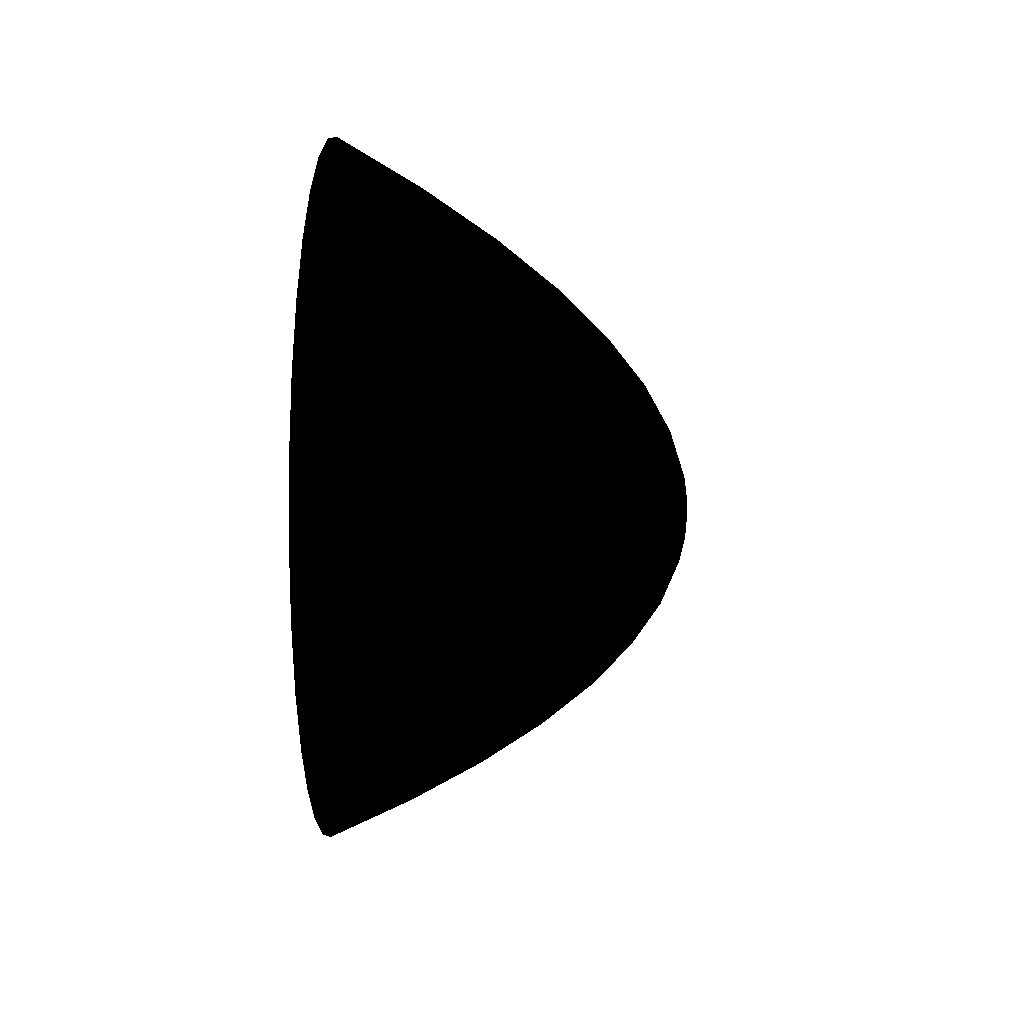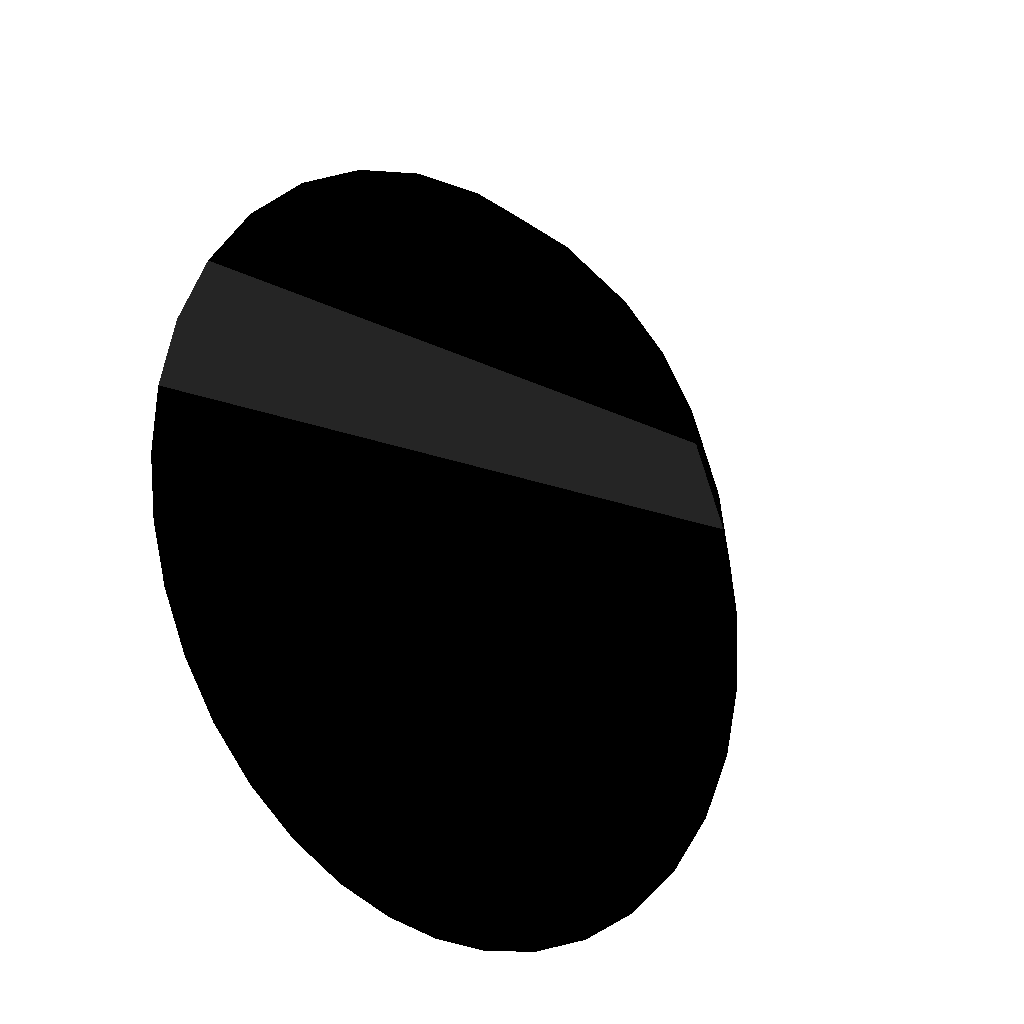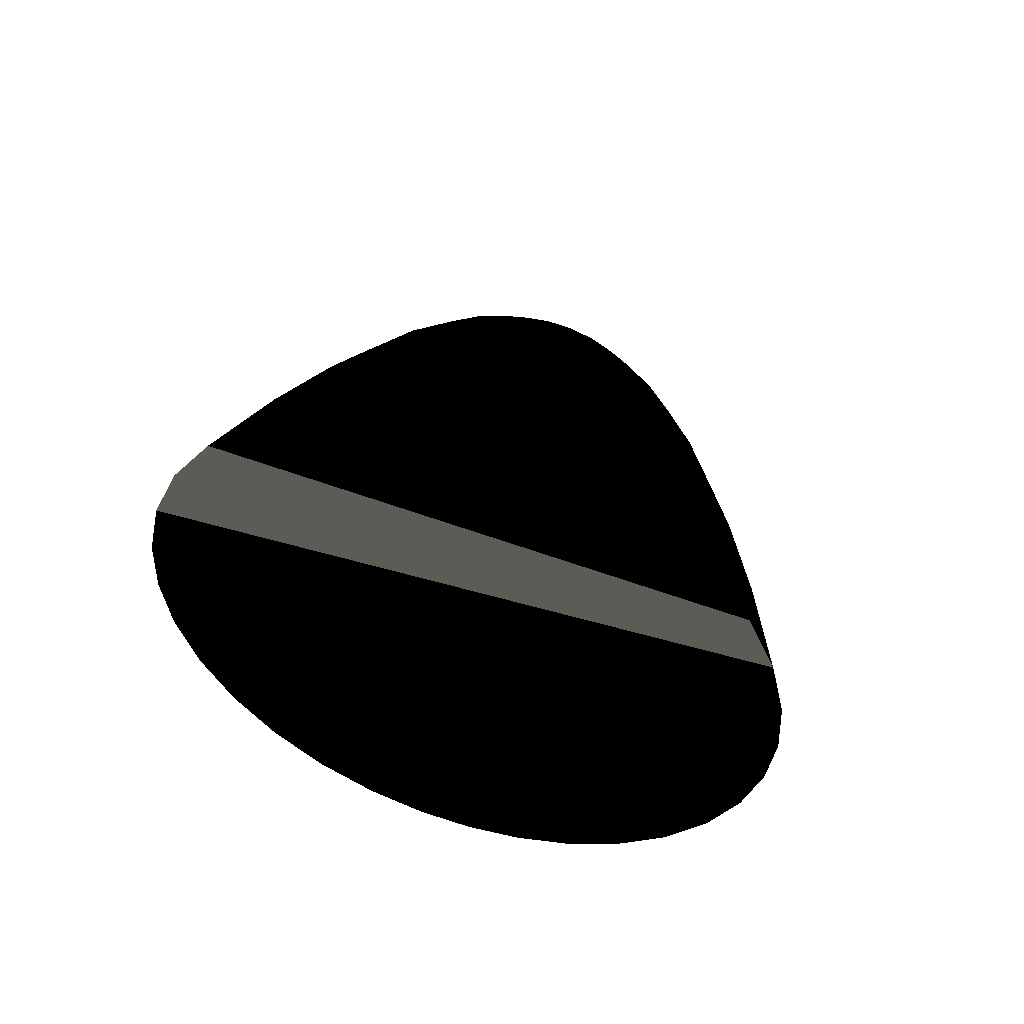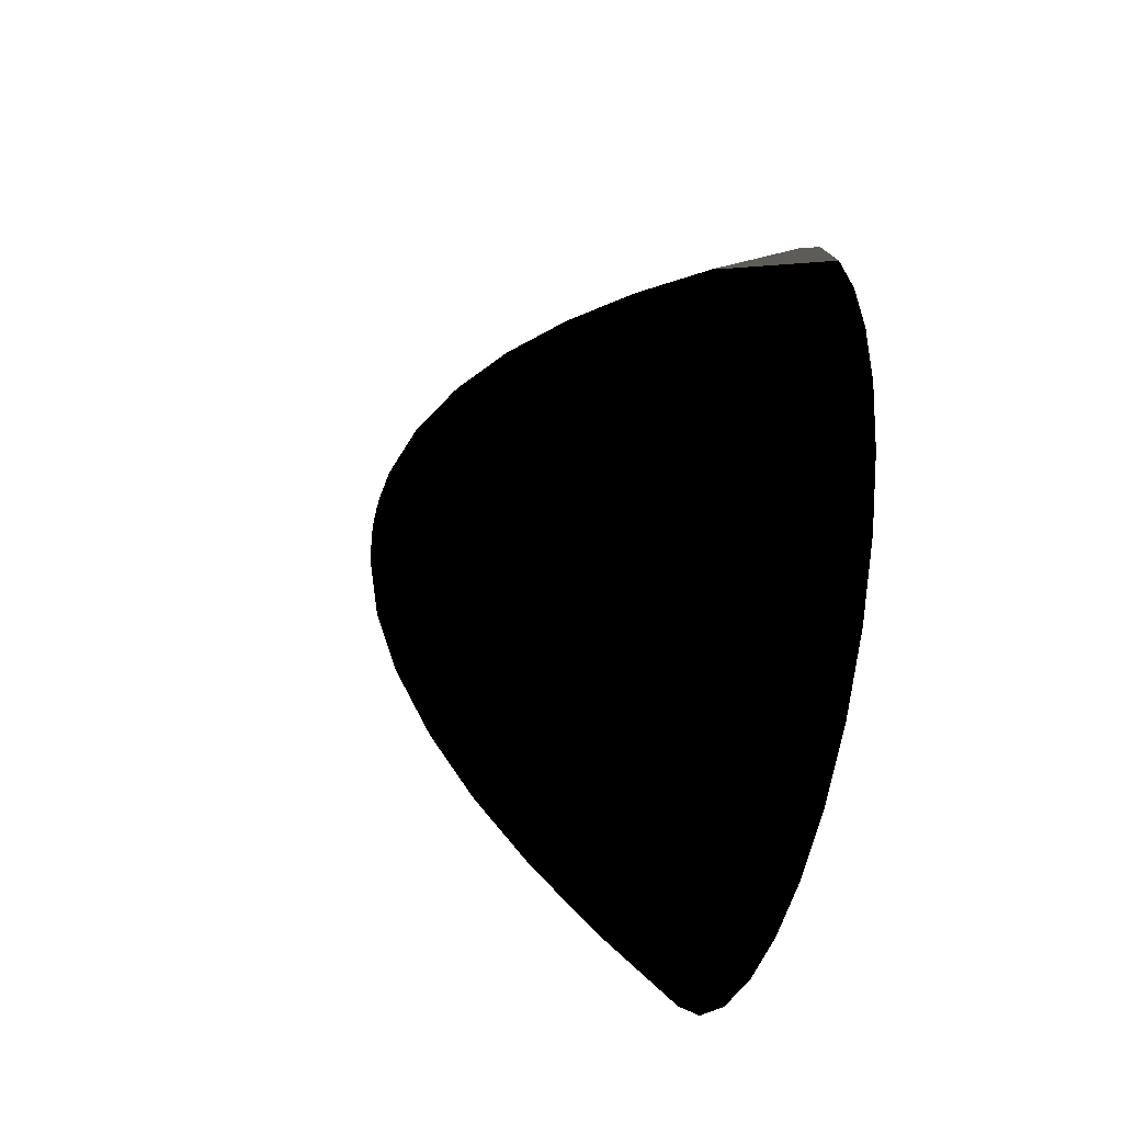
<metadata>
{"format":"obj","ext":"obj","renderer":"f3d","projection":"perspective","resolution":1024,"background":"white","views":[{"elev":58.9,"azim":-87.2,"up":"+Y"},{"elev":31.3,"azim":-153.2,"up":"+Y"},{"elev":60.2,"azim":-164.0,"up":"+Y"},{"elev":-53.8,"azim":72.8,"up":"+Y"}]}
</metadata>
<code>
v 34.35 37.34 0
v 20.99 52.26 0
v 26.1 48.64 0
v 20.25 -4.402 19.5
v 30.65 43.58 0
v 0.009 52.26 0
v 5.314 54.35 0
v 10.5 55 0
v 15.69 54.35 0
v 17.06 -6.664 19.5
v 38.52 8.903 0
v 37 1.644 0
v 37 30.36 0
v 38.52 23.1 0
v 39 16 0
v 33.69 28.56 7.5
v -9.653 43.58 0
v -5.096 48.64 0
v 35.02 22.21 7.5
v -13.36 37.34 0
v -17.52 23.1 0
v -16 30.36 0
v 35.44 16 7.5
v 35.02 9.79 7.5
v -16 1.644 0
v 33.69 3.439 7.5
v -18 16 0
v -17.52 8.903 0
v 34.35 -5.341 0
v 30.65 -11.58 0
v 26.1 -16.64 0
v 20.99 -20.26 0
v 15.69 -22.35 0
v 10.5 -23 0
v 5.314 -22.35 0
v 0.009 -20.26 0
v 6.566 29.6 27.5
v 4.652 28.24 27.5
v -5.096 -16.64 0
v -9.653 -11.58 0
v -13.36 -5.341 0
v 17.06 38.66 19.5
v 20.25 36.4 19.5
v 14.4 24.16 30
v 23.1 33.24 19.5
v 15.54 22.89 30
v 18.37 43.2 14
v 19.68 47.73 7.5
v 8.551 11.92 31.5
v 9.189 11.47 31.5
v 22.2 40.48 14
v 24.15 44.56 7.5
v 25.61 36.68 14
v -1.197 40.48 14
v 28.13 40.13 7.5
v -3.146 44.56 7.5
v -7.134 40.13 7.5
v 31.37 34.67 7.5
v -10.37 34.67 7.5
v -0.009 18.66 27.5
v -3.512 19.55 24
v -7.015 20.43 19.5
v -2.75 23.18 24
v 10.5 35.5 24
v -6.062 24.97 19.5
v 10.5 40.38 19.5
v 13.09 35.17 24
v 13.74 39.97 19.5
v -1.427 26.67 24
v -4.409 29.34 19.5
v 15.74 34.13 24
v 4.536 21.34 30
v 1.554 24 27.5
v 0.753 36.4 19.5
v 0.563 21.38 27.5
v 5.255 34.13 24
v 5.462 22.89 30
v 3.943 38.66 19.5
v 14 15.11 31.5
v 14.06 16 31.5
v 28.39 -0.006 14
v 13.81 14.21 31.5
v 31.37 -2.674 7.5
v 25.61 -4.683 14
v 13.48 13.33 31.5
v 28.13 -8.13 7.5
v 22.2 -8.482 14
v 24.15 -12.56 7.5
v 13.02 12.55 31.5
v 18.37 -11.2 14
v 19.68 -15.73 7.5
v 7.981 12.55 31.5
v 7.518 13.33 31.5
v 15.74 -2.131 24
v 13.09 -3.175 24
v 13.74 -7.968 19.5
v 7.188 14.21 31.5
v 10.5 -3.5 24
v 6.997 15.11 31.5
v 6.937 16 31.5
v 7.907 -3.175 24
v 7.259 -7.968 19.5
v 5.255 -2.131 24
v 3.943 -6.664 19.5
v 3.875 12.41 30
v 3.494 14.23 30
v 2.702 -0.322 24
v 3.375 16 30
v 0.753 -4.402 19.5
v 5.462 9.106 30
v 4.536 10.66 30
v 10.5 -8.375 19.5
v 0.563 10.62 27.5
v 14.39 -12.76 14
v 15.04 -17.56 7.5
v 10.5 -13.25 14
v 14.4 7.839 30
v 10.5 -18.12 7.5
v 6.61 -12.76 14
v 5.962 -17.56 7.5
v 2.632 -11.2 14
v 13.12 6.934 30
v 1.32 -15.73 7.5
v 7.907 35.17 24
v 6.601 24.16 30
v 7.259 39.97 19.5
v 18.3 32.32 24
v 18.06 26.34 27.5
v 6.997 16.89 31.5
v 20.58 29.79 24
v 3.494 17.77 30
v 22.43 26.67 24
v 7.188 17.79 31.5
v 25.41 29.34 19.5
v 3.875 19.59 30
v 27.06 24.97 19.5
v 7.518 18.67 31.5
v 28.02 20.43 19.5
v 7.981 19.45 31.5
v 16.46 21.34 30
v 24.75 16 24
v 28.02 11.56 19.5
v 19.45 24 27.5
v 28.31 16 19.5
v 17.12 19.59 30
v 20.44 21.38 27.5
v 17.51 14.23 30
v 17.62 16 30
v 23.75 23.18 24
v 21.01 13.34 27.5
v 17.51 17.77 30
v 21.19 16 27.5
v 21.01 18.66 27.5
v 17.12 12.41 30
v 24.51 19.55 24
v 20.44 10.62 27.5
v 12.25 15.56 31.88
v 12.28 16 31.88
v 28.39 32.01 14
v 30.38 26.77 14
v 31.52 21.32 14
v 10.5 16 32
v 8.555 30.38 27.5
v 10.5 30.62 27.5
v 2.632 43.2 14
v 1.32 47.73 7.5
v 6.61 44.76 14
v 5.962 49.56 7.5
v 10.5 45.25 14
v 10.5 50.12 7.5
v 14.39 44.76 14
v 15.04 49.56 7.5
v 12.16 15.1 31.88
v 11.99 14.67 31.88
v 12.45 30.38 27.5
v 14.43 29.6 27.5
v 9.009 14.67 31.88
v 8.844 15.1 31.88
v 8.748 15.56 31.88
v 9.203 25.59 30
v 10.5 25.75 30
v 8.719 16 31.88
v 9.189 20.53 31.5
v -10.52 21.32 14
v -14.02 22.21 7.5
v -1.197 -8.482 14
v -3.146 -12.56 7.5
v -9.375 26.77 14
v -2.096 -1.236 19.5
v -12.69 28.56 7.5
v -4.615 -4.683 14
v -7.391 32.01 14
v -7.134 -8.13 7.5
v -7.391 -0.006 14
v -10.37 -2.674 7.5
v 11.8 6.413 30
v -2.75 8.822 24
v -0.009 13.34 27.5
v -3.512 12.45 24
v -7.015 11.56 19.5
v 9.852 20.79 31.5
v -0.188 16 27.5
v -3.75 16 24
v 10.5 20.88 31.5
v -7.313 16 19.5
v 11.15 20.79 31.5
v 11.81 20.53 31.5
v -1.427 5.329 24
v 12.45 20.08 31.5
v -4.409 2.662 19.5
v 13.02 19.45 31.5
v -6.062 7.028 19.5
v 13.48 18.67 31.5
v 10.5 6.25 30
v 13.81 17.79 31.5
v 14 16.89 31.5
v 9.203 6.413 30
v -9.375 5.233 14
v -12.69 3.439 7.5
v 16.35 3.759 27.5
v -10.52 10.68 14
v 14.43 2.402 27.5
v -14.02 9.79 7.5
v -10.88 16 14
v -14.44 16 7.5
v 11.8 25.59 30
v 13.12 25.07 30
v 23.1 -1.236 19.5
v 16.35 28.24 27.5
v 18.3 -0.322 24
v 2.943 26.34 27.5
v 0.424 29.79 24
v 16.46 10.66 30
v 12.45 1.619 27.5
v 10.5 1.375 27.5
v 8.555 1.619 27.5
v 24.51 12.45 24
v 7.877 6.934 30
v 23.75 8.822 24
v 6.566 2.402 27.5
v 6.601 7.839 30
v 4.652 3.759 27.5
v 2.943 5.658 27.5
v 0.424 2.211 24
v 11.76 14.28 31.88
v 1.554 7.997 27.5
v 11.47 13.96 31.88
v 11.16 13.73 31.88
v 10.82 13.6 31.88
v -2.096 33.24 19.5
v 10.5 13.56 31.88
v 2.702 32.32 24
v 10.18 13.6 31.88
v 7.877 25.07 30
v 9.844 13.73 31.88
v 9.525 13.96 31.88
v 9.24 14.28 31.88
v 8.551 20.08 31.5
v 15.54 9.106 30
v 12.45 11.92 31.5
v 10.5 18.44 31.88
v 11.81 11.47 31.5
v 27.06 7.028 19.5
v 19.45 7.997 27.5
v 22.43 5.329 24
v 25.41 2.662 19.5
v 10.82 18.4 31.88
v 11.16 18.27 31.88
v 11.47 18.04 31.88
v 18.06 5.658 27.5
v 20.58 2.211 24
v 11.76 17.72 31.88
v 11.99 17.33 31.88
v 31.52 10.68 14
v 31.88 16 14
v 12.16 16.9 31.88
v 12.25 16.44 31.88
v 30.38 5.233 14
v 8.748 16.44 31.88
v 8.844 16.9 31.88
v 9.009 17.33 31.88
v -4.615 36.68 14
v 9.24 17.72 31.88
v 11.15 11.21 31.5
v 9.525 18.04 31.88
v 9.844 18.27 31.88
v 10.18 18.4 31.88
v 10.5 11.12 31.5
v 9.852 11.21 31.5
f 13 22 1
f 5 1 20
f 22 20 1
f 17 18 5
f 20 17 5
f 9 2 7
f 8 9 7
f 10 90 4
f 11 28 15
f 15 21 14
f 12 28 11
f 4 90 87
f 3 5 18
f 14 21 13
f 2 3 18
f 6 7 2
f 18 6 2
f 19 161 23
f 11 23 24
f 27 15 28
f 12 11 24
f 26 12 24
f 23 11 15
f 29 12 26
f 32 39 31
f 29 25 12
f 30 41 29
f 31 40 30
f 19 15 14
f 15 19 23
f 39 32 36
f 35 36 34
f 22 13 21
f 34 36 33
f 33 36 32
f 40 31 39
f 21 15 27
f 28 12 25
f 25 29 41
f 41 30 40
f 42 51 47
f 43 51 42
f 134 159 45
f 47 52 48
f 51 52 47
f 45 53 43
f 45 159 53
f 43 53 51
f 53 55 51
f 53 58 55
f 51 55 52
f 54 166 56
f 57 17 59
f 48 2 172
f 18 17 57
f 56 18 57
f 55 5 52
f 3 2 48
f 52 3 48
f 59 17 20
f 58 13 1
f 1 5 55
f 58 1 55
f 5 3 52
f 60 63 61
f 63 65 61
f 63 70 65
f 61 65 62
f 67 68 64
f 64 68 66
f 171 66 68
f 71 67 175
f 70 63 69
f 67 42 68
f 71 42 67
f 42 47 68
f 68 47 171
f 127 43 71
f 71 43 42
f 73 69 75
f 38 37 76
f 75 69 63
f 252 38 76
f 72 231 73
f 77 231 72
f 78 165 74
f 84 86 81
f 82 85 233
f 84 88 86
f 87 88 84
f 81 86 83
f 84 228 87
f 90 91 87
f 89 259 85
f 90 115 91
f 87 91 88
f 31 30 86
f 88 31 86
f 33 32 91
f 32 88 91
f 110 49 92
f 30 83 86
f 31 88 32
f 83 30 29
f 95 96 94
f 93 177 97
f 96 10 94
f 105 93 97
f 112 96 95
f 101 102 98
f 101 236 103
f 101 104 102
f 103 104 101
f 99 106 97
f 105 97 106
f 240 107 103
f 100 108 99
f 100 131 108
f 107 109 103
f 106 99 108
f 109 104 103
f 186 104 109
f 107 189 109
f 49 241 50
f 241 49 110
f 96 114 10
f 92 93 111
f 111 110 92
f 98 112 95
f 102 112 98
f 111 93 105
f 112 102 119
f 111 105 113
f 10 114 90
f 114 115 90
f 96 112 116
f 96 116 114
f 116 118 114
f 116 120 118
f 119 120 116
f 114 118 115
f 112 119 116
f 104 121 102
f 104 186 121
f 102 121 119
f 121 123 119
f 122 117 260
f 119 123 120
f 74 165 54
f 231 232 73
f 37 163 76
f 124 126 76
f 76 126 78
f 167 78 126
f 37 38 125
f 124 66 126
f 64 66 124
f 14 16 19
f 16 14 13
f 71 176 127
f 182 129 100
f 128 132 130
f 129 131 100
f 127 45 43
f 131 60 108
f 127 130 45
f 130 132 134
f 129 135 131
f 132 136 134
f 133 135 129
f 45 130 134
f 75 131 135
f 137 133 281
f 137 72 133
f 133 72 135
f 139 77 137
f 139 125 77
f 44 46 128
f 258 125 139
f 140 143 46
f 144 141 142
f 46 143 128
f 143 132 128
f 263 142 237
f 155 144 138
f 140 145 146
f 141 144 155
f 145 153 146
f 140 146 143
f 143 149 132
f 147 148 80
f 143 146 149
f 80 79 147
f 149 136 132
f 148 147 150
f 152 148 150
f 152 150 237
f 153 145 151
f 146 153 155
f 79 154 147
f 154 79 82
f 147 154 156
f 146 155 149
f 149 138 136
f 138 149 155
f 147 156 150
f 151 152 153
f 151 148 152
f 158 157 79
f 157 82 79
f 159 58 53
f 160 159 134
f 160 134 136
f 160 16 159
f 160 19 16
f 16 58 159
f 136 161 160
f 138 161 136
f 158 162 157
f 161 19 160
f 138 144 275
f 275 161 138
f 16 13 58
f 124 76 163
f 165 166 54
f 165 168 166
f 162 178 177
f 162 179 178
f 78 167 165
f 162 279 182
f 167 168 165
f 162 280 279
f 66 169 126
f 162 281 280
f 162 283 281
f 126 169 167
f 169 170 167
f 162 285 283
f 167 170 168
f 162 286 285
f 171 169 66
f 172 170 169
f 171 172 169
f 162 267 261
f 162 268 267
f 162 269 268
f 47 48 171
f 162 272 269
f 171 48 172
f 162 273 272
f 166 6 56
f 162 276 273
f 170 8 168
f 7 6 166
f 162 277 276
f 168 7 166
f 162 173 157
f 9 8 170
f 173 82 157
f 172 9 170
f 173 162 174
f 56 6 18
f 173 174 82
f 85 82 174
f 172 2 9
f 168 8 7
f 162 245 174
f 275 24 23
f 245 162 247
f 248 247 162
f 162 249 248
f 164 64 163
f 164 67 64
f 163 64 124
f 253 162 255
f 162 256 255
f 175 67 164
f 176 175 226
f 176 71 175
f 97 177 178
f 99 178 179
f 178 99 97
f 179 162 182
f 179 100 99
f 70 69 250
f 250 282 70
f 187 123 121
f 115 33 91
f 118 35 34
f 120 35 118
f 123 39 36
f 36 120 123
f 34 115 118
f 120 36 35
f 184 185 224
f 115 34 33
f 186 187 121
f 65 188 62
f 62 188 184
f 188 190 184
f 191 109 189
f 189 194 191
f 184 190 185
f 70 192 65
f 186 109 191
f 188 65 192
f 191 193 186
f 188 59 190
f 59 188 192
f 186 193 187
f 210 194 189
f 191 195 193
f 194 195 191
f 218 219 194
f 22 21 185
f 194 219 195
f 190 22 185
f 59 20 190
f 187 39 123
f 21 27 185
f 20 22 190
f 41 40 193
f 195 41 193
f 25 41 195
f 40 187 193
f 113 105 198
f 187 40 39
f 198 105 106
f 198 199 113
f 202 203 198
f 198 203 199
f 201 180 183
f 113 199 197
f 199 200 197
f 106 202 198
f 108 202 106
f 201 181 180
f 204 181 201
f 202 61 203
f 199 205 200
f 203 205 199
f 60 202 108
f 60 61 202
f 61 62 203
f 207 206 267
f 203 62 205
f 62 184 205
f 44 207 209
f 209 211 46
f 208 197 212
f 197 200 212
f 208 212 210
f 210 218 194
f 209 46 44
f 196 234 122
f 211 213 140
f 145 140 213
f 211 140 46
f 213 215 145
f 215 276 216
f 215 216 151
f 217 236 214
f 200 221 212
f 218 210 212
f 218 223 219
f 221 218 212
f 122 222 117
f 221 223 218
f 205 224 200
f 181 164 180
f 200 224 221
f 181 175 164
f 225 223 221
f 180 164 163
f 204 206 226
f 224 225 221
f 205 184 224
f 226 181 204
f 226 175 181
f 224 185 225
f 223 28 219
f 227 226 206
f 219 25 195
f 28 25 219
f 206 207 227
f 225 27 28
f 227 176 226
f 28 223 225
f 185 27 225
f 44 227 207
f 227 229 176
f 265 271 228
f 227 44 229
f 229 127 176
f 4 228 271
f 228 4 87
f 128 229 44
f 229 128 130
f 229 130 127
f 94 230 220
f 230 10 4
f 94 10 230
f 222 220 117
f 94 220 222
f 234 222 122
f 222 234 94
f 95 94 234
f 154 82 233
f 214 235 196
f 214 236 235
f 196 235 234
f 85 259 233
f 235 98 234
f 98 235 101
f 236 101 235
f 234 98 95
f 152 237 141
f 240 103 236
f 237 142 141
f 150 239 237
f 150 156 239
f 238 240 217
f 238 242 240
f 241 242 238
f 217 240 236
f 156 265 239
f 50 241 238
f 182 100 179
f 242 107 240
f 279 129 182
f 241 243 242
f 110 243 241
f 243 244 242
f 242 244 107
f 244 189 107
f 174 245 89
f 110 111 246
f 111 113 246
f 174 89 85
f 110 246 243
f 246 208 243
f 260 89 245
f 197 208 246
f 260 245 247
f 113 197 246
f 244 243 208
f 248 262 247
f 208 210 244
f 244 210 189
f 232 250 69
f 249 162 251
f 69 73 232
f 77 125 38
f 231 77 38
f 231 252 232
f 162 253 251
f 38 252 231
f 289 288 251
f 252 74 232
f 253 289 251
f 252 78 74
f 76 78 252
f 255 50 253
f 37 125 254
f 180 254 183
f 254 163 37
f 180 163 254
f 256 49 255
f 216 148 151
f 257 92 256
f 215 151 145
f 255 49 50
f 162 257 256
f 216 80 148
f 257 93 92
f 283 139 281
f 256 92 49
f 139 137 281
f 258 139 283
f 162 177 257
f 177 93 257
f 183 258 285
f 183 285 286
f 183 254 258
f 258 254 125
f 270 233 259
f 183 286 201
f 117 259 89
f 287 261 204
f 117 89 260
f 259 117 220
f 259 220 270
f 204 261 206
f 204 201 287
f 262 122 260
f 262 196 122
f 261 267 206
f 260 247 262
f 268 207 267
f 153 152 141
f 155 153 141
f 268 209 207
f 239 263 237
f 264 156 154
f 233 264 154
f 265 156 264
f 263 239 266
f 266 239 265
f 266 81 263
f 228 84 266
f 266 84 81
f 270 264 233
f 269 209 268
f 264 271 265
f 264 270 271
f 266 265 228
f 269 211 209
f 211 269 272
f 271 270 230
f 270 220 230
f 271 230 4
f 213 211 272
f 144 274 275
f 213 272 273
f 142 274 144
f 274 24 275
f 276 215 273
f 213 273 215
f 274 26 24
f 263 278 142
f 216 276 277
f 142 278 274
f 278 26 274
f 277 80 216
f 277 158 80
f 277 162 158
f 278 263 81
f 278 83 26
f 81 83 278
f 161 275 23
f 279 133 129
f 83 29 26
f 280 133 279
f 158 79 80
f 133 280 281
f 250 54 282
f 74 54 250
f 70 282 192
f 282 57 192
f 282 56 57
f 54 56 282
f 192 57 59
f 250 232 74
f 249 284 248
f 283 285 258
f 248 284 262
f 284 196 262
f 284 214 196
f 162 287 286
f 251 288 249
f 287 201 286
f 261 287 162
f 288 284 249
f 288 214 284
f 289 217 288
f 131 75 60
f 288 217 214
f 75 63 60
f 253 50 289
f 137 77 72
f 75 135 73
f 289 238 217
f 135 72 73
f 50 238 289

</code>
